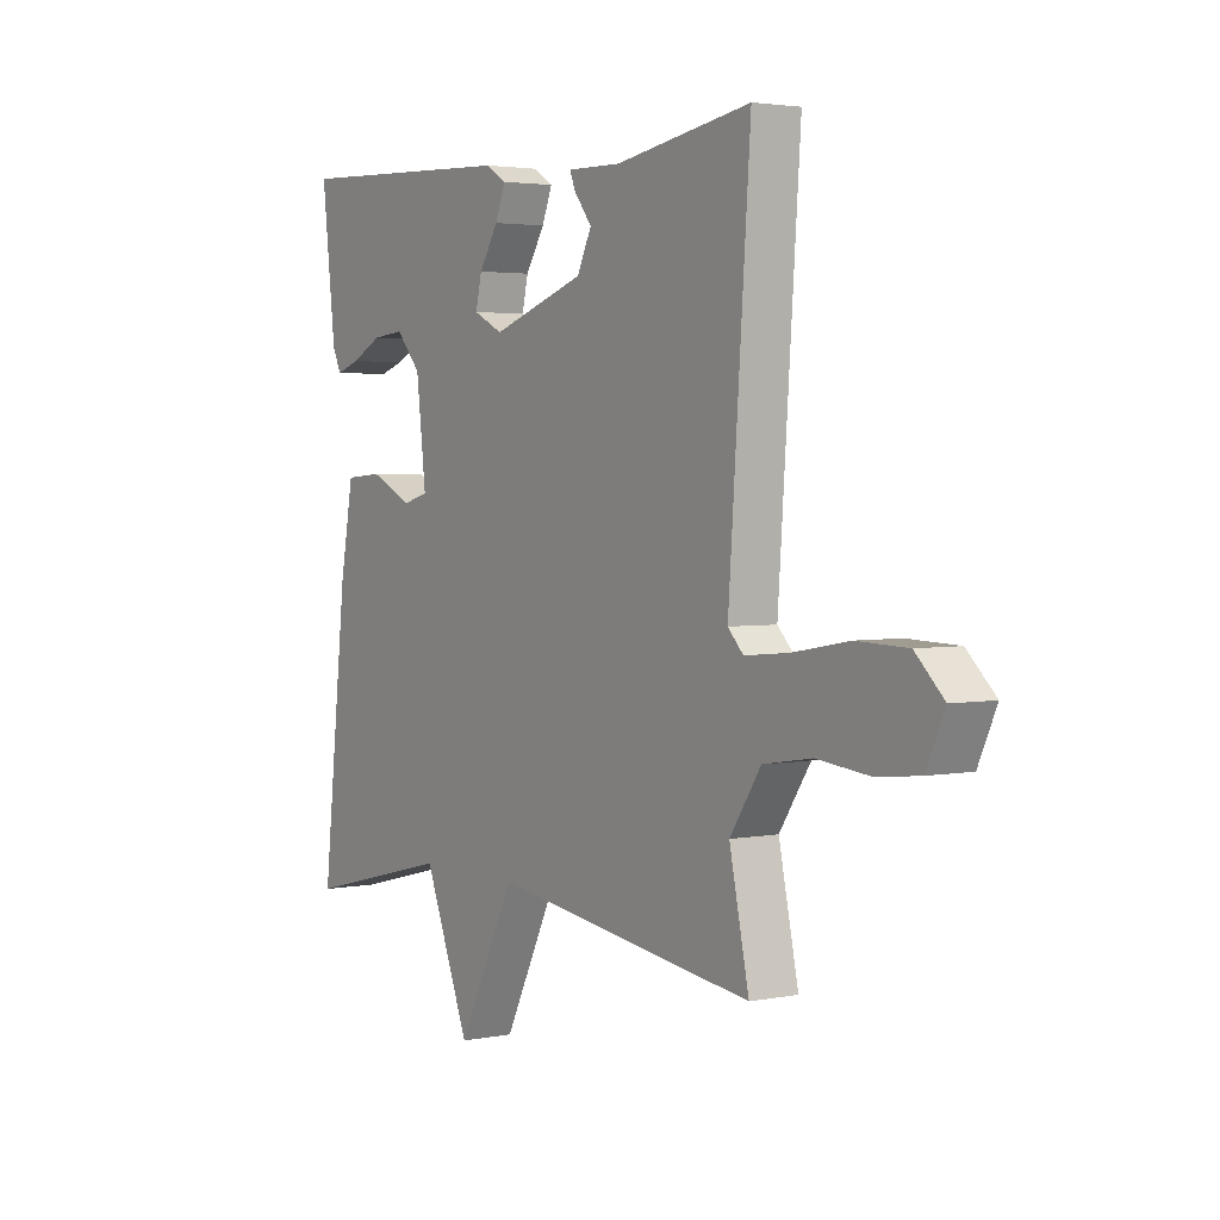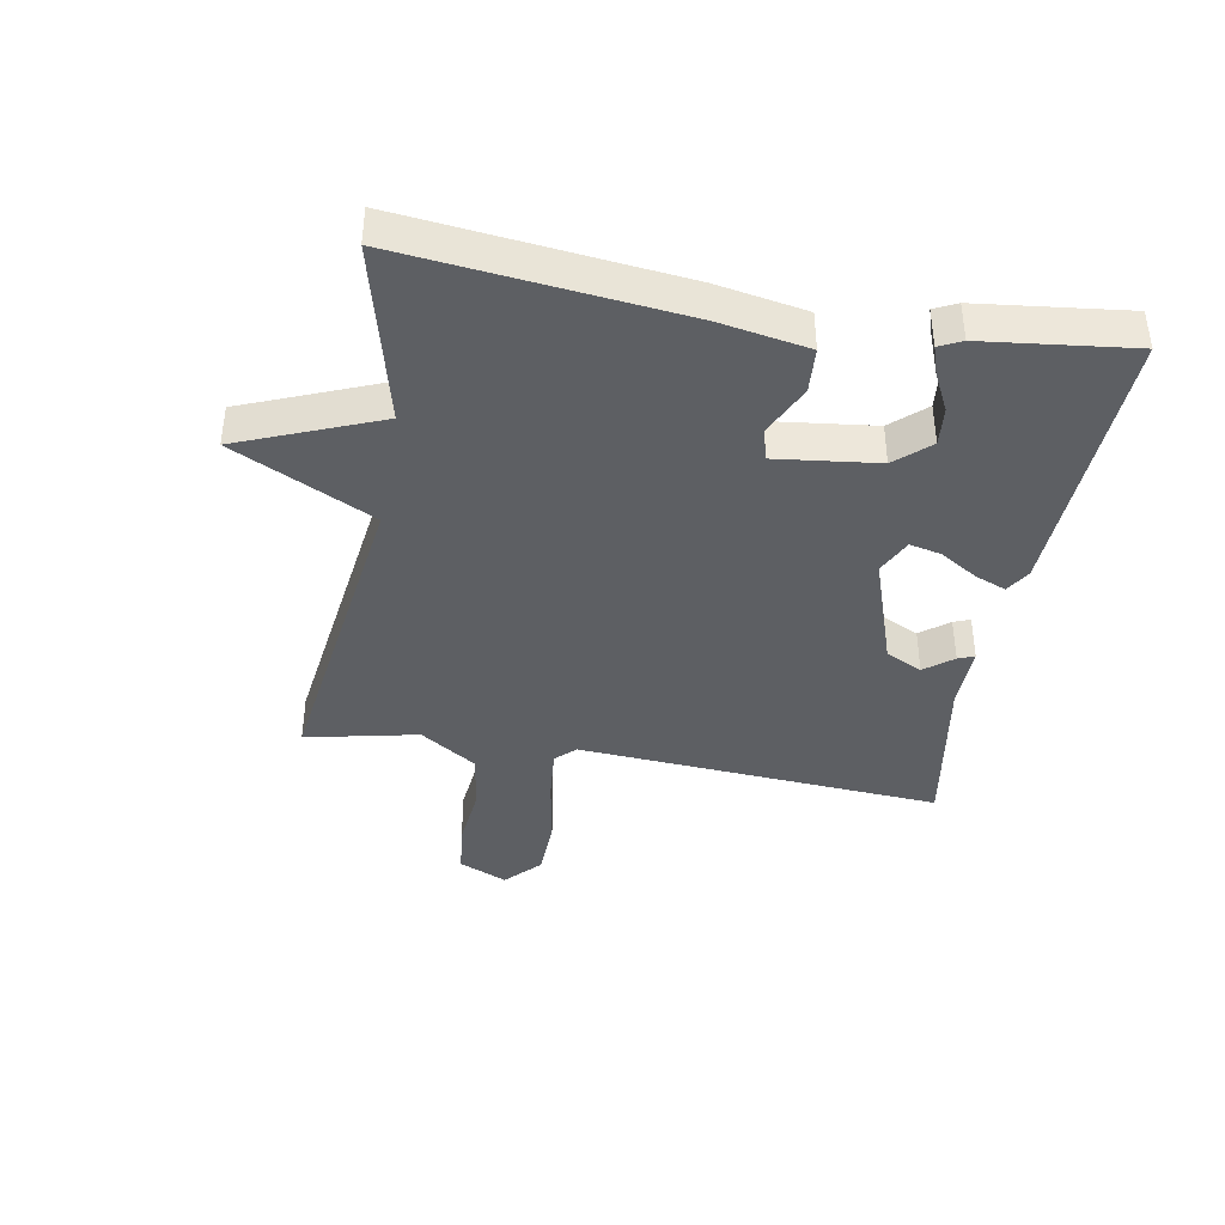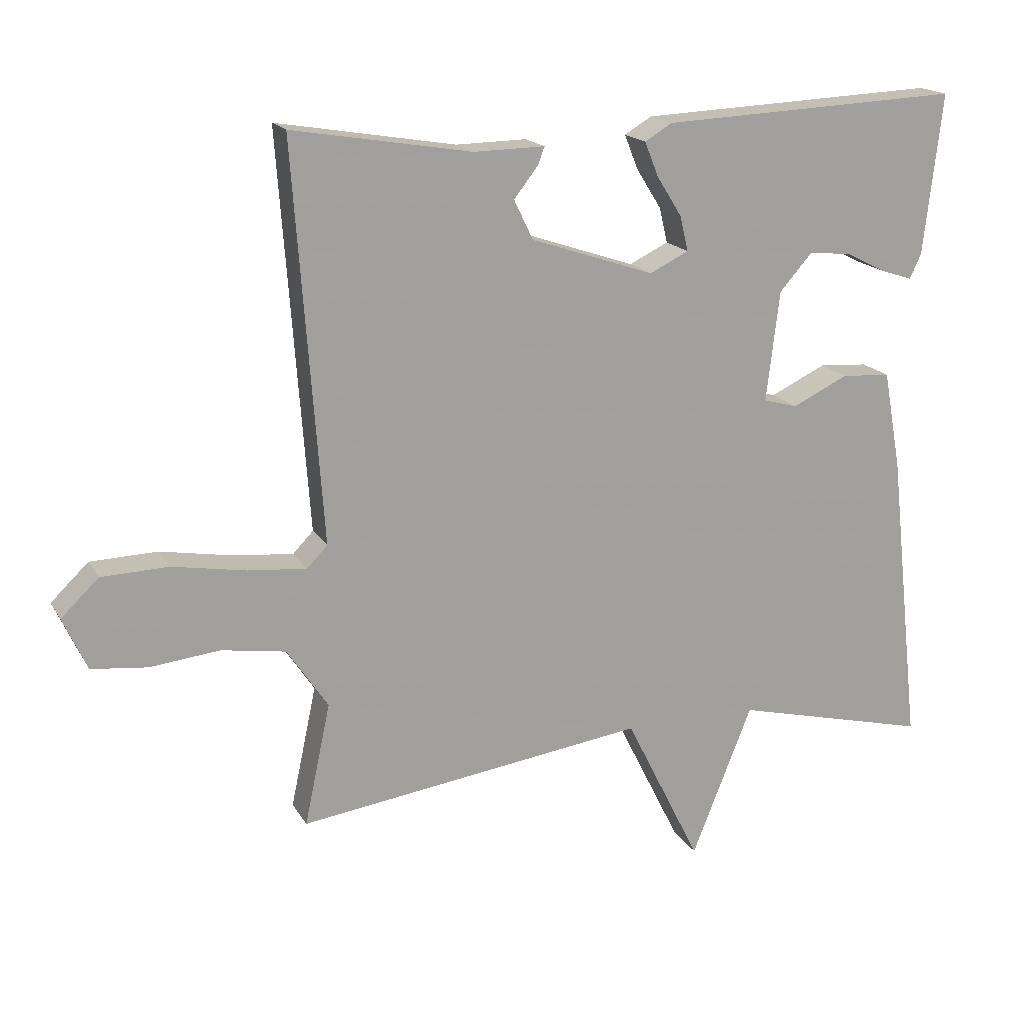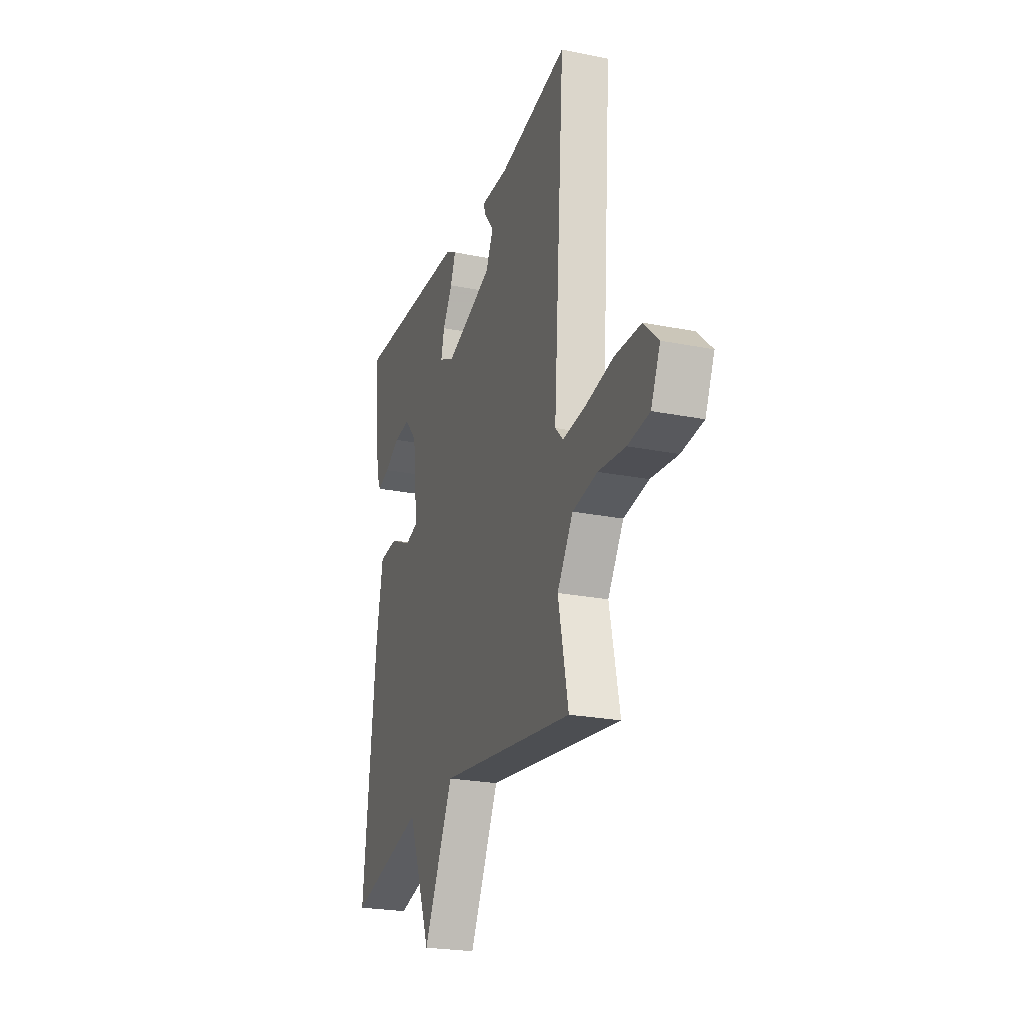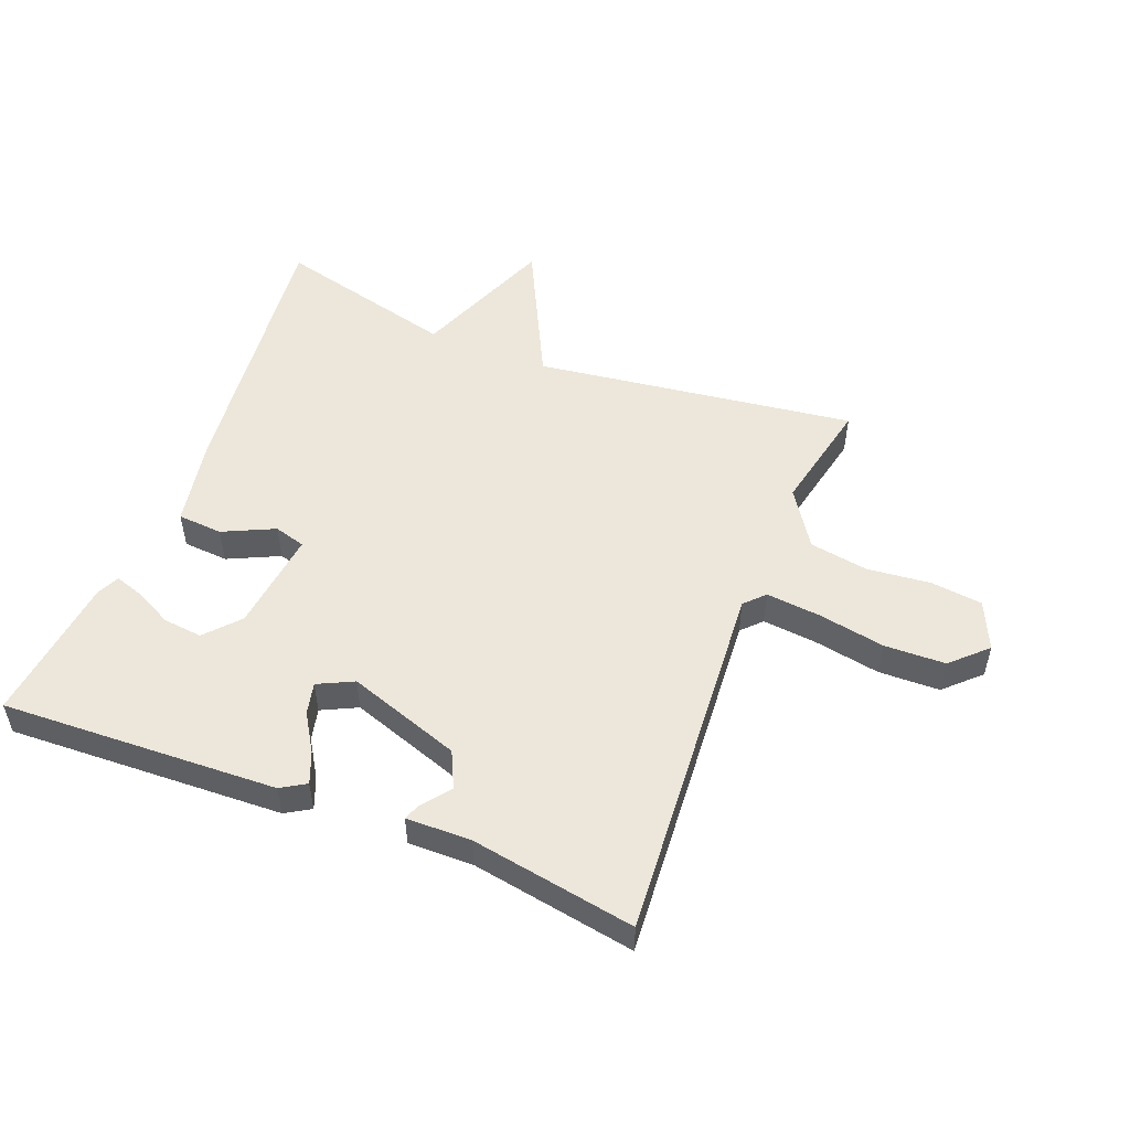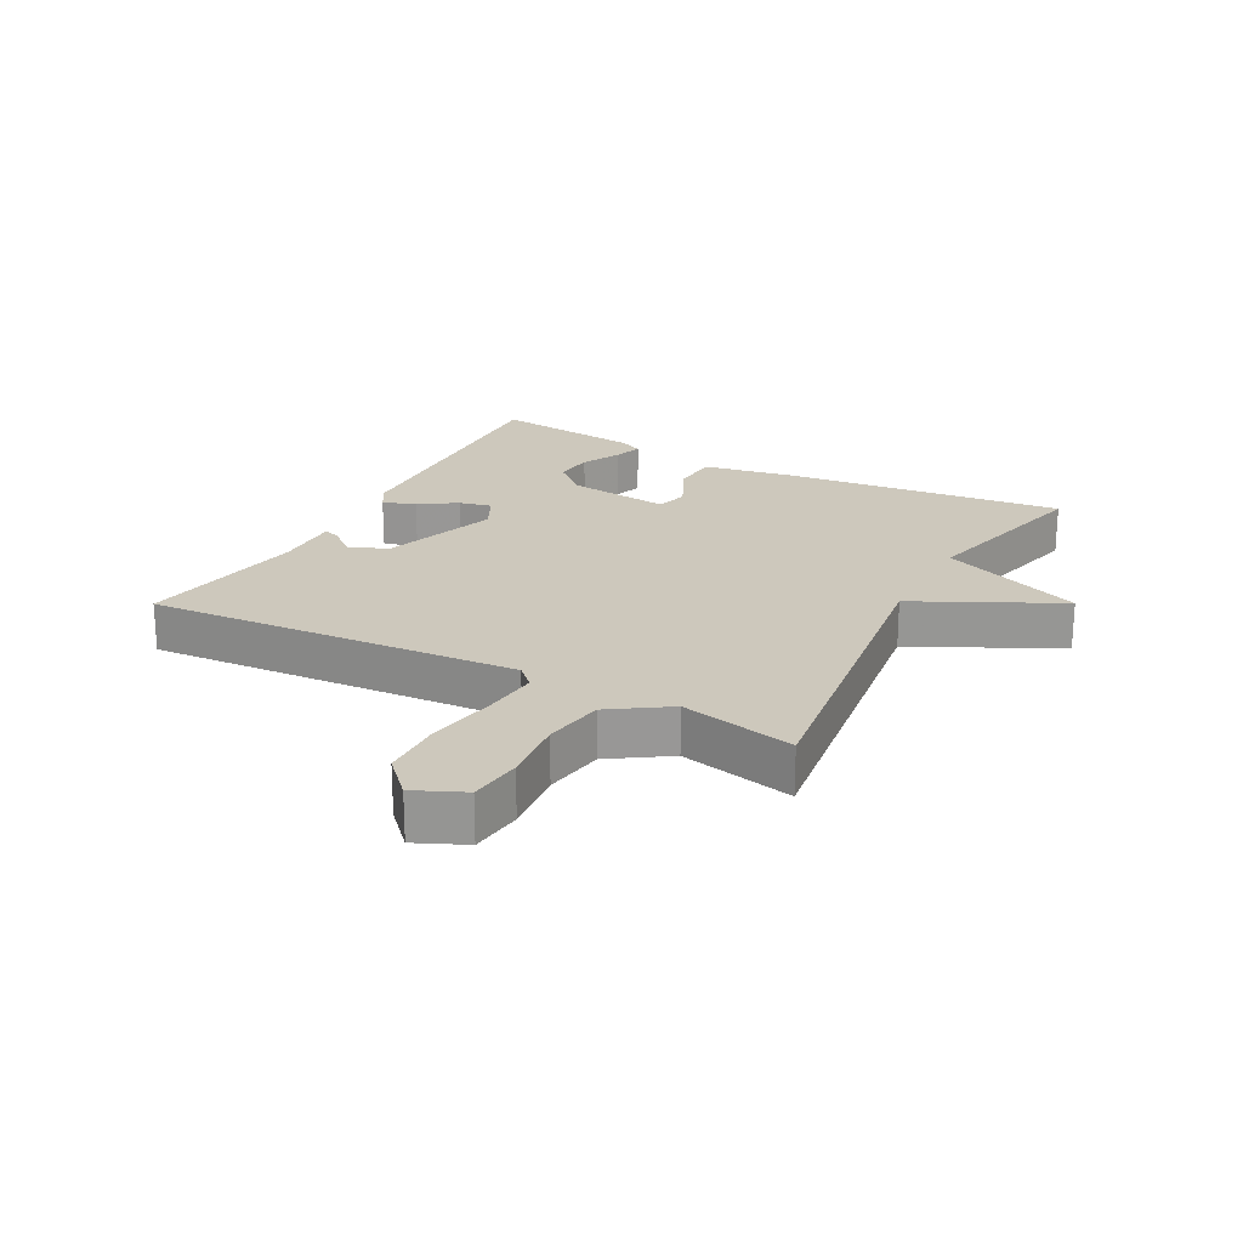
<metadata>
{"format":"obj","ext":"obj","renderer":"f3d","projection":"perspective","resolution":1024,"background":"white","views":[{"elev":3.0,"azim":56.2,"up":"+Z"},{"elev":-40.1,"azim":-99.9,"up":"+Y"},{"elev":17.5,"azim":158.7,"up":"+Z"},{"elev":-24.1,"azim":71.7,"up":"+Z"},{"elev":52.3,"azim":21.6,"up":"+Y"},{"elev":22.1,"azim":118.3,"up":"+Y"}]}
</metadata>
<code>
v -0.5 0.07 -0.5
v -0.451 0.07 -0.06
v -0.425 0.07 0.083
v -0.353 0.07 0.088
v -0.271 0.07 0.049
v -0.221 0.07 0.063
v -0.24 0.07 0.225
v -0.288 0.07 0.279
v -0.35 0.07 0.273
v -0.41 0.07 0.243
v -0.456 0.07 0.228
v -0.473 0.07 0.264
v -0.5 0.07 0.5
v -0.059 0.07 0.48
v -0.019 0.07 0.456
v -0.039 0.07 0.406
v -0.076 0.07 0.347
v -0.088 0.07 0.296
v -0.031 0.07 0.268
v 0.15 0.07 0.329
v 0.178 0.07 0.387
v 0.143 0.07 0.432
v 0.133 0.07 0.458
v 0.237 0.07 0.456
v 0.5 0.07 0.5
v 0.458 0.07 -0.081
v 0.488 0.07 -0.112
v 0.574 0.07 -0.104
v 0.682 0.07 -0.085
v 0.78 0.07 -0.088
v 0.835 0.07 -0.141
v 0.8 0.07 -0.218
v 0.718 0.07 -0.227
v 0.616 0.07 -0.216
v 0.522 0.07 -0.231
v 0.462 0.07 -0.321
v 0.5 0.07 -0.5
v -0.012 0.07 -0.429
v -0.123 0.07 -0.652
v -0.212 0.07 -0.429
v -0.5 0 -0.5
v -0.451 0 -0.06
v -0.425 0 0.083
v -0.353 0 0.088
v -0.271 0 0.049
v -0.221 0 0.063
v -0.24 0 0.225
v -0.288 0 0.279
v -0.35 0 0.273
v -0.41 0 0.243
v -0.456 0 0.228
v -0.473 0 0.264
v -0.5 0 0.5
v -0.059 0 0.48
v -0.019 0 0.456
v -0.039 0 0.406
v -0.076 0 0.347
v -0.088 0 0.296
v -0.031 0 0.268
v 0.15 0 0.329
v 0.178 0 0.387
v 0.143 0 0.432
v 0.133 0 0.458
v 0.237 0 0.456
v 0.5 0 0.5
v 0.458 0 -0.081
v 0.488 0 -0.112
v 0.574 0 -0.104
v 0.682 0 -0.085
v 0.78 0 -0.088
v 0.835 0 -0.141
v 0.8 0 -0.218
v 0.718 0 -0.227
v 0.616 0 -0.216
v 0.522 0 -0.231
v 0.462 0 -0.321
v 0.5 0 -0.5
v -0.012 0 -0.429
v -0.123 0 -0.652
v -0.212 0 -0.429
f 38 39 40
f 36 37 38
f 35 36 38 40
f 32 33 34
f 31 32 34
f 30 31 34
f 29 30 34
f 28 29 34
f 27 28 34 35
f 40 1 2
f 35 40 2
f 27 35 2
f 26 27 2
f 21 22 23 24
f 24 25 26
f 21 24 26
f 20 21 26
f 15 16 17
f 14 15 17
f 13 14 17
f 12 13 17
f 12 17 18
f 9 10 11 12
f 8 9 12
f 8 12 18
f 7 8 18 19
f 2 3 4 5
f 2 5 6
f 26 2 6
f 19 20 26 6
f 6 7 19
f 80 79 78
f 78 77 76
f 80 78 76 75
f 74 73 72
f 74 72 71
f 74 71 70
f 74 70 69
f 74 69 68
f 75 74 68 67
f 42 41 80
f 42 80 75
f 42 75 67
f 42 67 66
f 64 63 62 61
f 66 65 64
f 66 64 61
f 66 61 60
f 57 56 55
f 57 55 54
f 57 54 53
f 57 53 52
f 58 57 52
f 52 51 50 49
f 52 49 48
f 58 52 48
f 59 58 48 47
f 45 44 43 42
f 46 45 42
f 46 42 66
f 46 66 60 59
f 59 47 46
f 1 41 42 2
f 2 42 43 3
f 3 43 44 4
f 4 44 45 5
f 5 45 46 6
f 6 46 47 7
f 7 47 48 8
f 8 48 49 9
f 9 49 50 10
f 10 50 51 11
f 11 51 52 12
f 12 52 53 13
f 13 53 54 14
f 14 54 55 15
f 15 55 56 16
f 16 56 57 17
f 17 57 58 18
f 18 58 59 19
f 19 59 60 20
f 20 60 61 21
f 21 61 62 22
f 22 62 63 23
f 23 63 64 24
f 24 64 65 25
f 25 65 66 26
f 26 66 67 27
f 27 67 68 28
f 28 68 69 29
f 29 69 70 30
f 30 70 71 31
f 31 71 72 32
f 32 72 73 33
f 33 73 74 34
f 34 74 75 35
f 35 75 76 36
f 36 76 77 37
f 37 77 78 38
f 38 78 79 39
f 39 79 80 40
f 40 80 41 1

</code>
